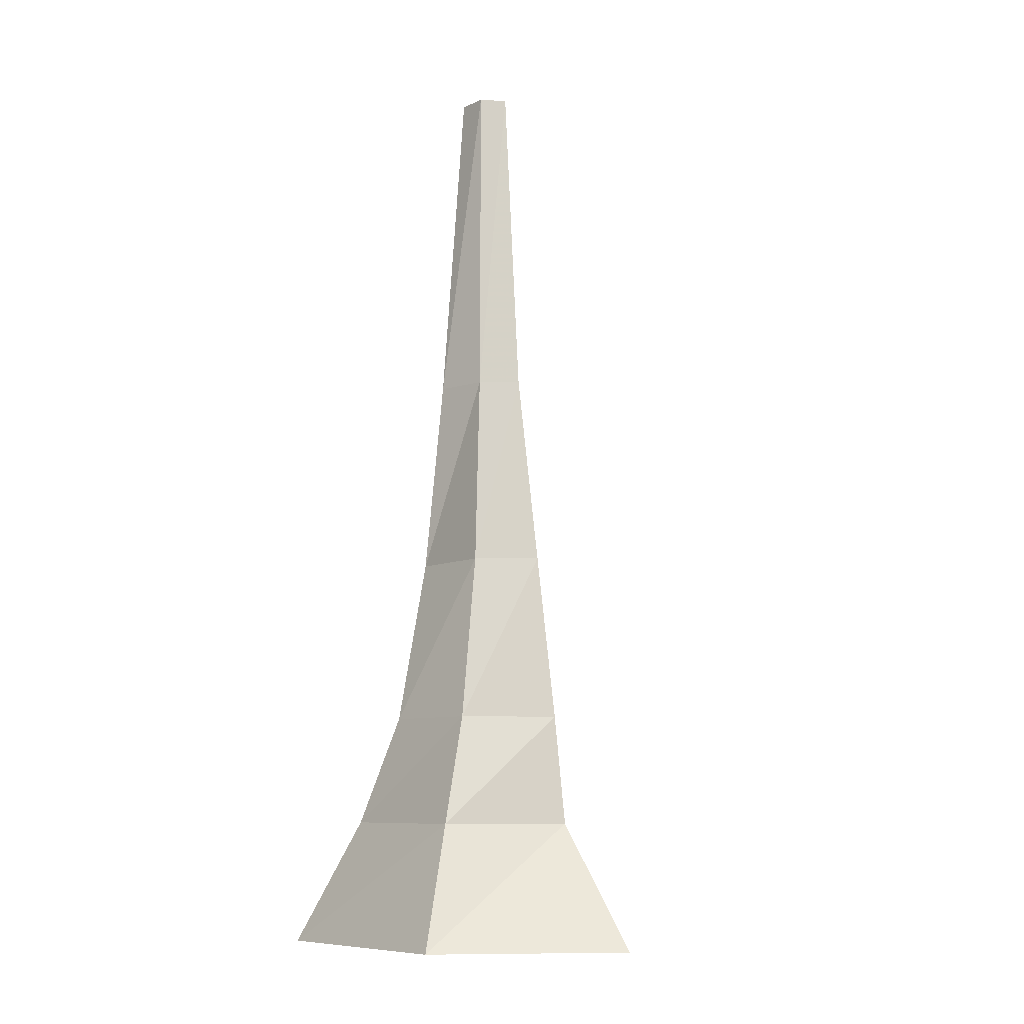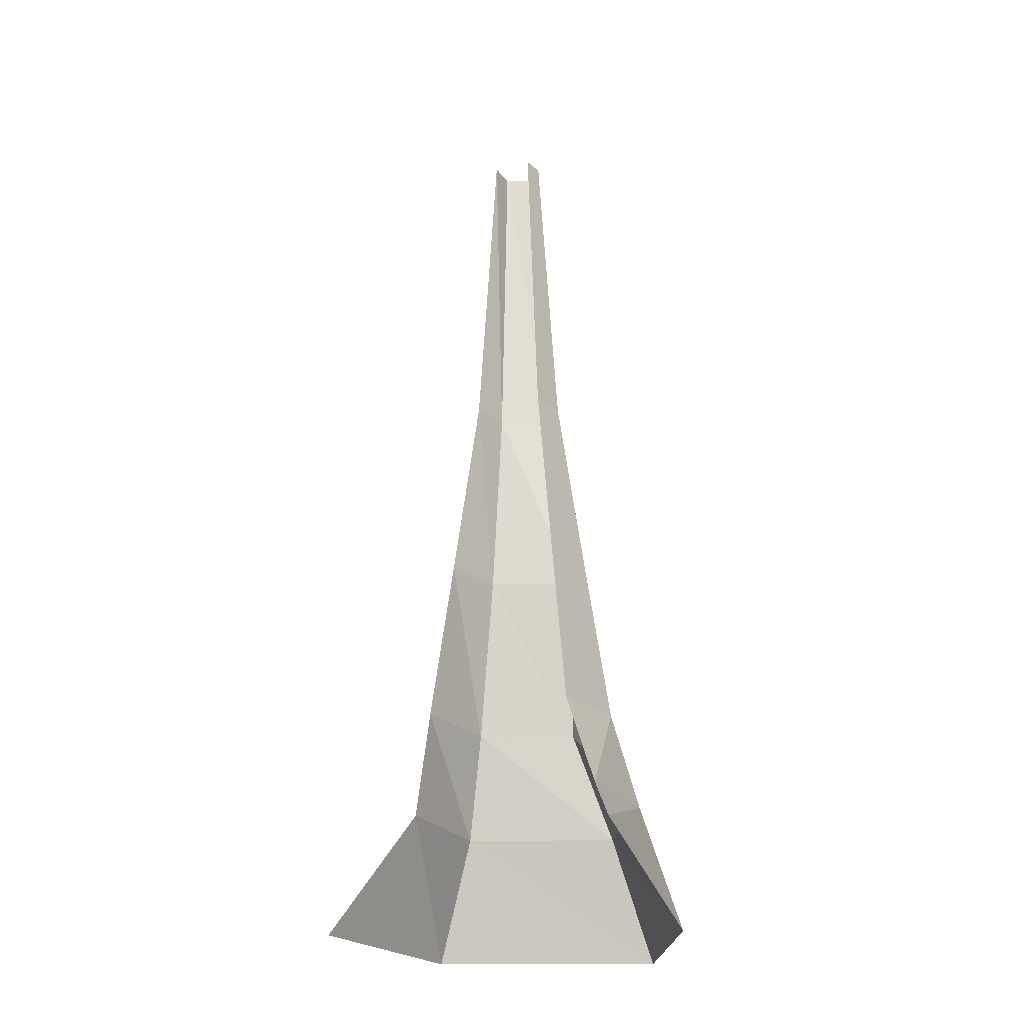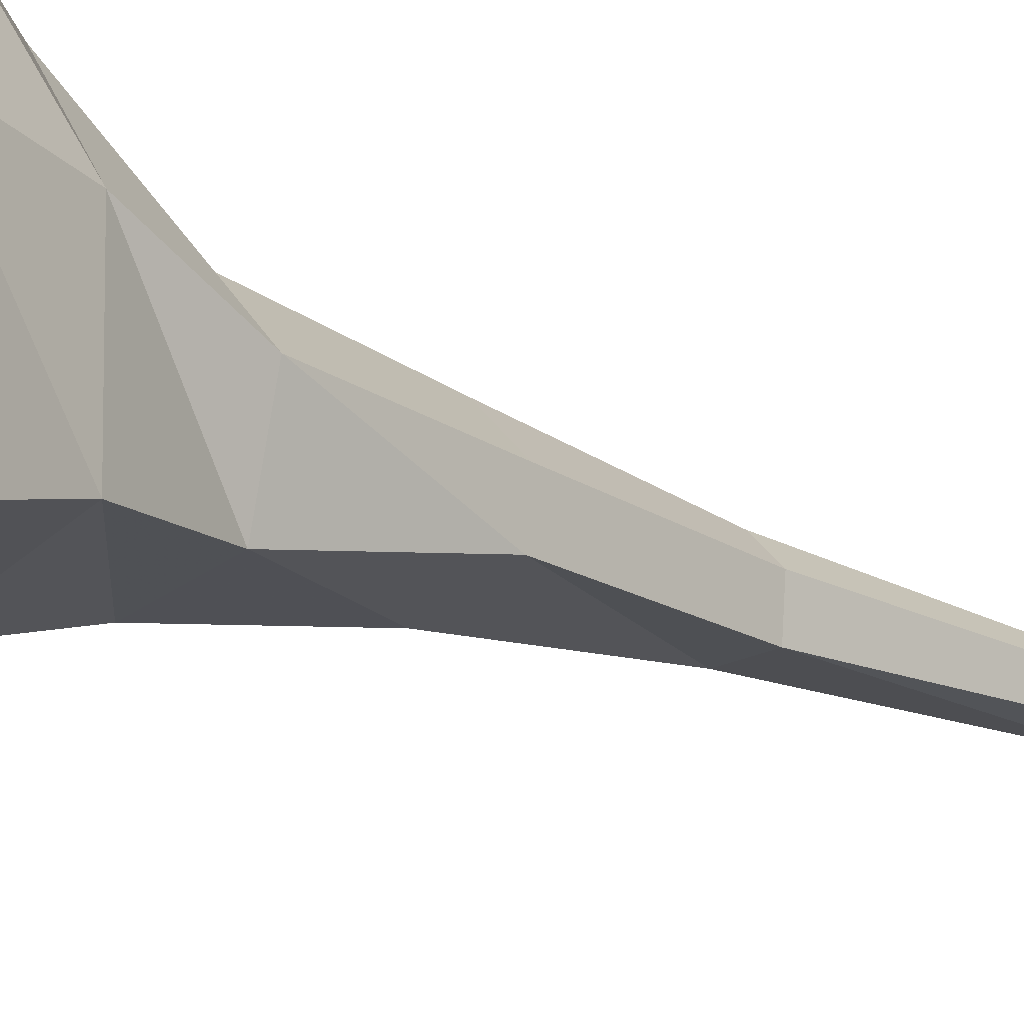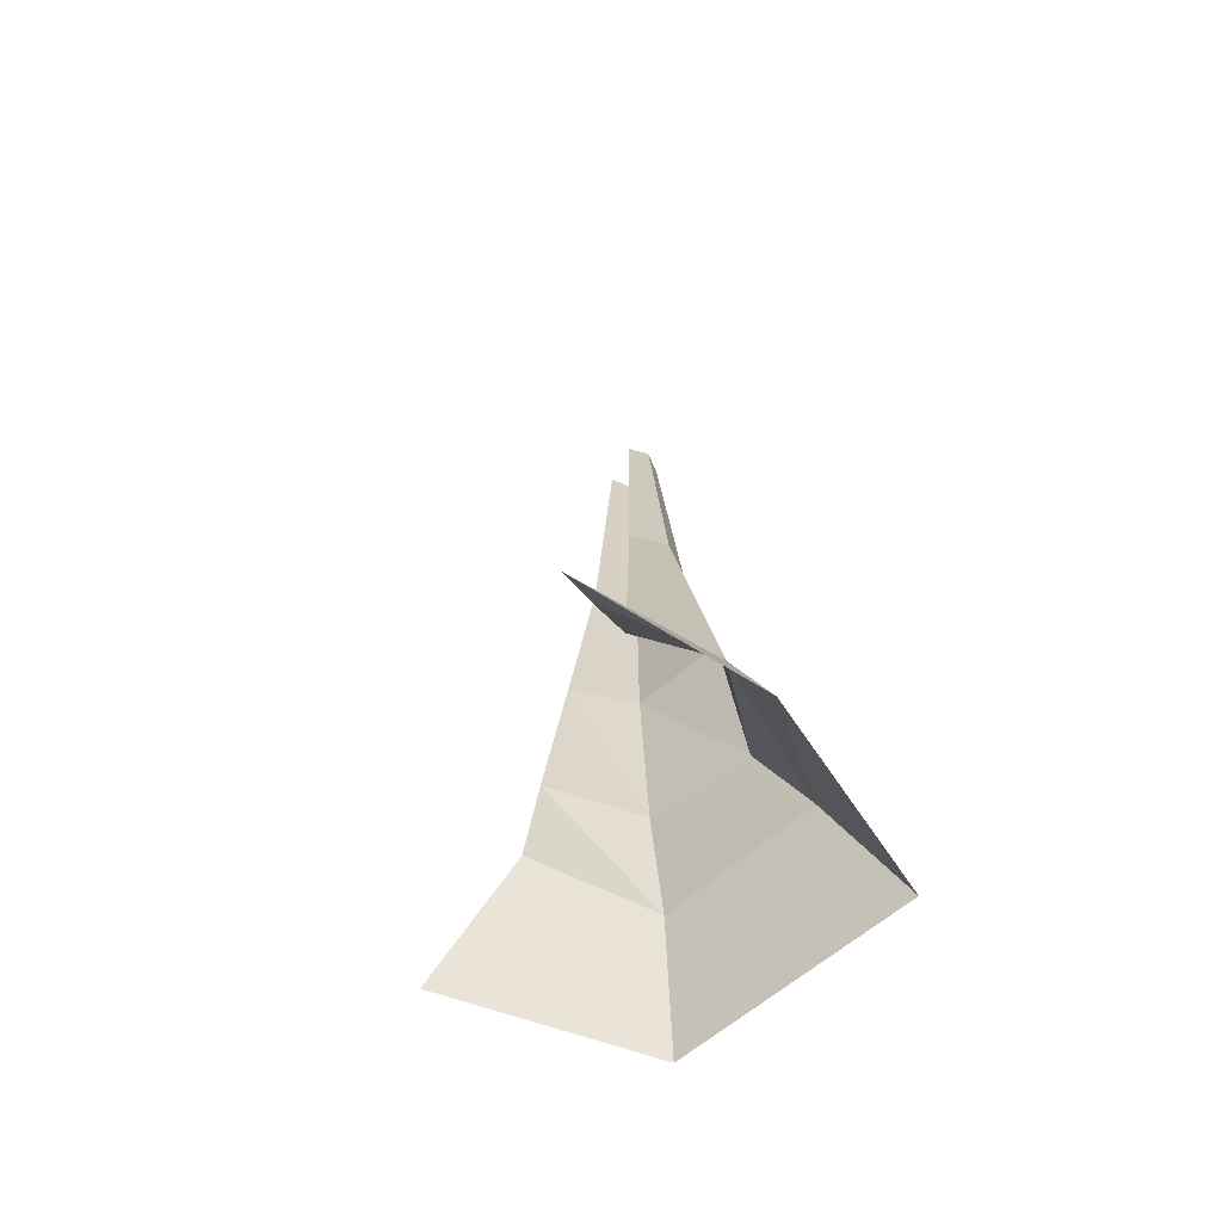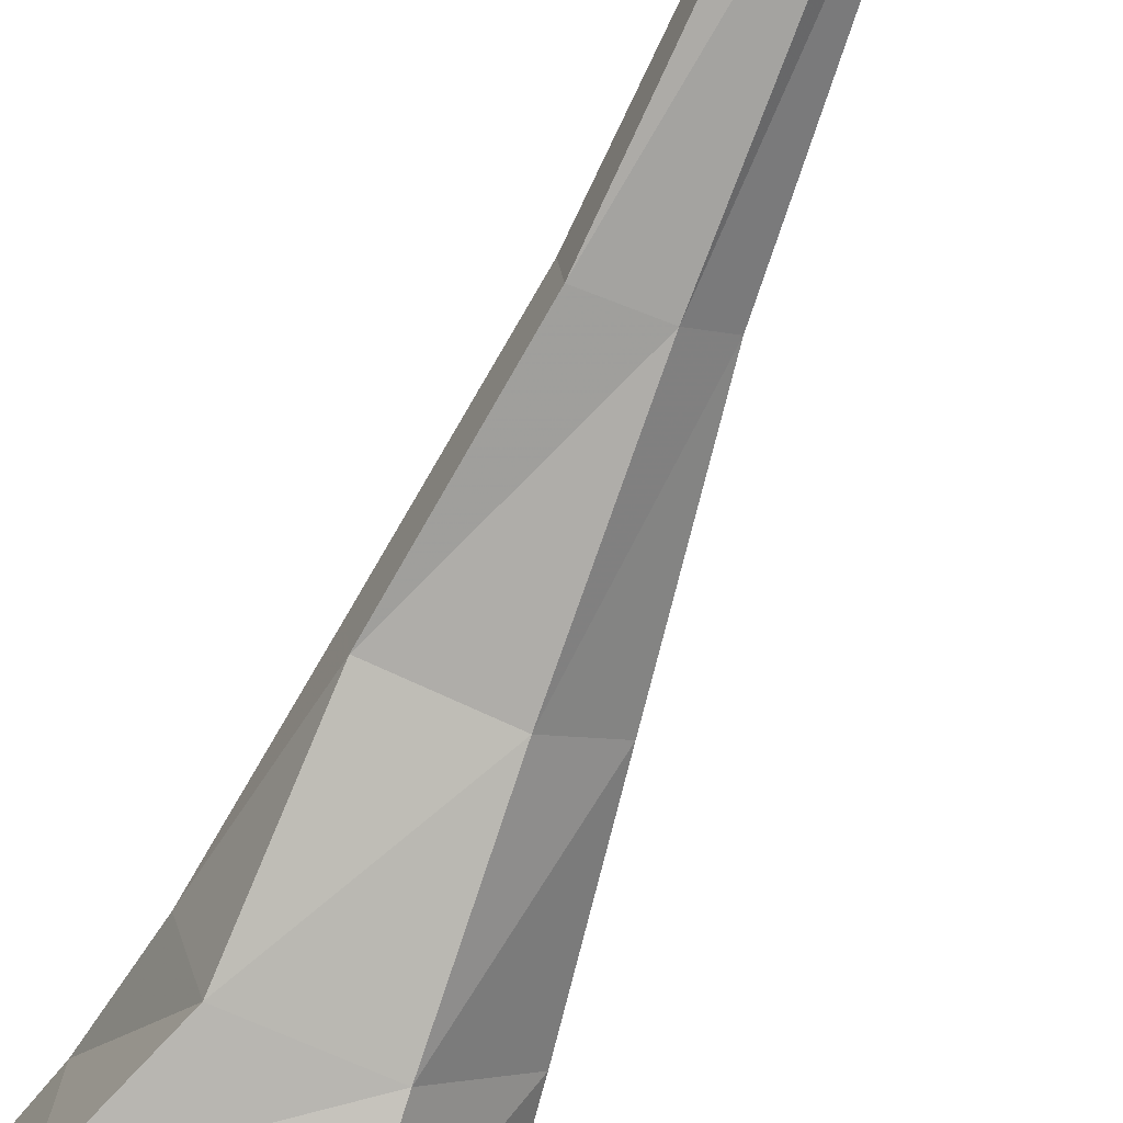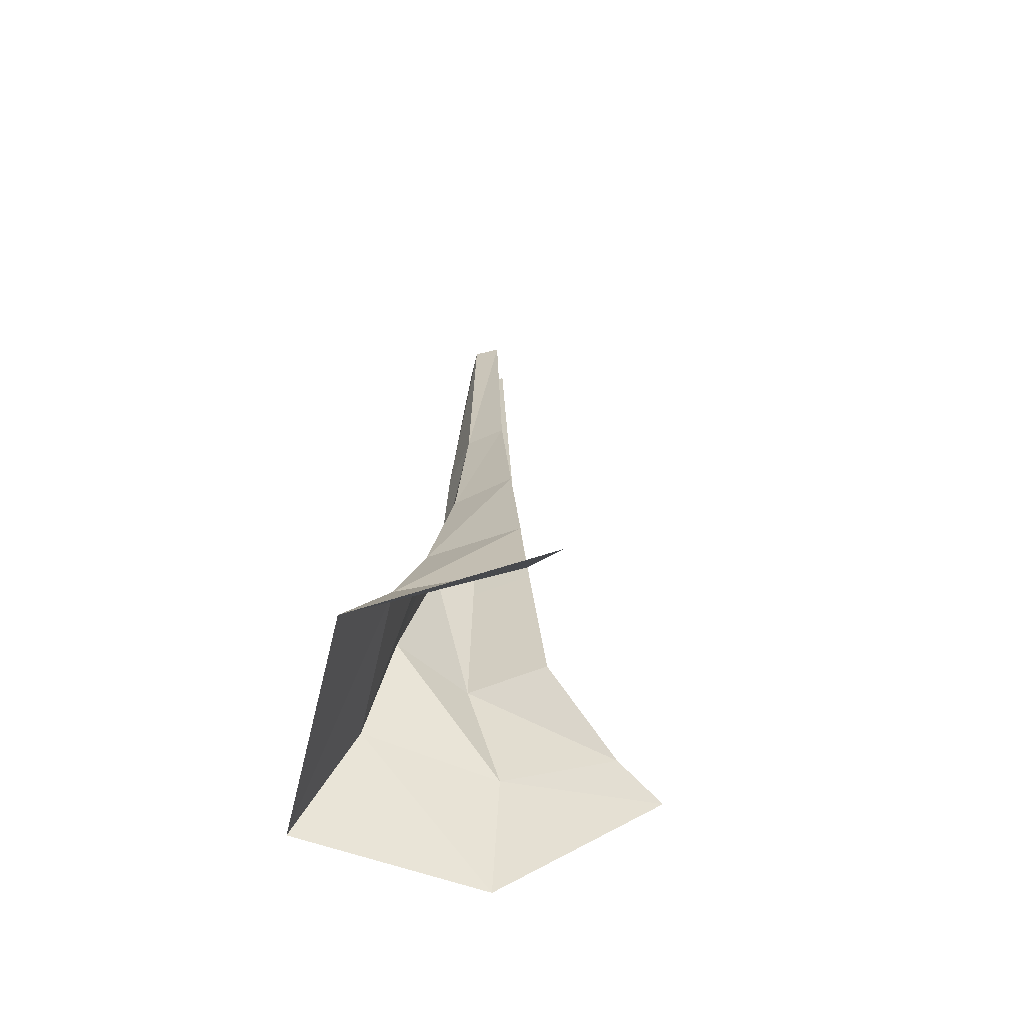
<metadata>
{"format":"obj","ext":"obj","renderer":"f3d","projection":"perspective","resolution":1024,"background":"white","views":[{"elev":-8.7,"azim":-139.4,"up":"+Y"},{"elev":-23.2,"azim":-10.2,"up":"+Y"},{"elev":-18.4,"azim":49.5,"up":"+Z"},{"elev":-67.6,"azim":28.7,"up":"+Y"},{"elev":-72.0,"azim":158.5,"up":"+Z"},{"elev":-65.3,"azim":-114.2,"up":"+Y"}]}
</metadata>
<code>
g polySurface404
v 57.07 -612 305.2
v 162.9 -542 81.22
v 224.8 -742.5 97.36
v 54.38 -542 231.3
v 134.9 -365.5 10.16
v 36.6 -365.5 107.5
v 96.65 -95.06 -1.668
v 22.58 -95.06 71.62
v 224.8 -742.5 97.36
v 170.6 -542 -148.4
v 254.1 -742.5 -214.5
v 162.9 -542 81.22
v -73.82 -542 -197.6
v -110 -742.5 -281.4
v -191.7 -542 -33.68
v -328.5 -742.5 -40.97
v 98.88 -365.5 -129.5
v 134.9 -365.5 10.16
v -64.28 -365.5 -147
v -170.4 -365.5 -33.47
v 89.71 -95.06 -75.15
v 96.65 -95.06 -1.668
v -51.66 -95.06 -101.5
v -133.3 -95.06 -33.12
v 22.58 -95.06 71.62
v 52.93 219.1 -13.08
v 96.65 -95.06 -1.668
v 6.696 219.1 32.66
v 20.88 742.5 -21.71
v -4.962 742.5 3.863
v 96.65 -95.06 -1.668
v 46.71 219.1 -78.86
v 89.71 -95.06 -75.15
v 52.93 219.1 -13.08
v -39.89 219.1 -78
v -51.66 -95.06 -101.5
v -90.58 219.1 -32.71
v -133.3 -95.06 -33.12
v 17.41 742.5 -58.5
v 20.88 742.5 -21.71
v -31.92 742.5 -67.67
v -59.35 742.5 -32.68
g polySurface404_0
f 3 2 1
f 2 4 1
f 2 5 4
f 5 6 4
f 5 7 6
f 7 8 6
f 11 10 9
f 10 12 9
f 13 10 11
f 14 13 11
f 15 13 14
f 16 15 14
f 10 17 12
f 17 18 12
f 13 19 10
f 19 17 10
f 15 20 13
f 20 19 13
f 17 21 18
f 21 22 18
f 19 23 17
f 23 21 17
f 20 24 19
f 24 23 19
f 27 26 25
f 26 28 25
f 26 29 28
f 29 30 28
f 33 32 31
f 32 34 31
f 35 32 33
f 36 35 33
f 37 35 36
f 38 37 36
f 32 39 34
f 39 40 34
f 35 41 32
f 41 39 32
f 37 42 35
f 42 41 35

</code>
